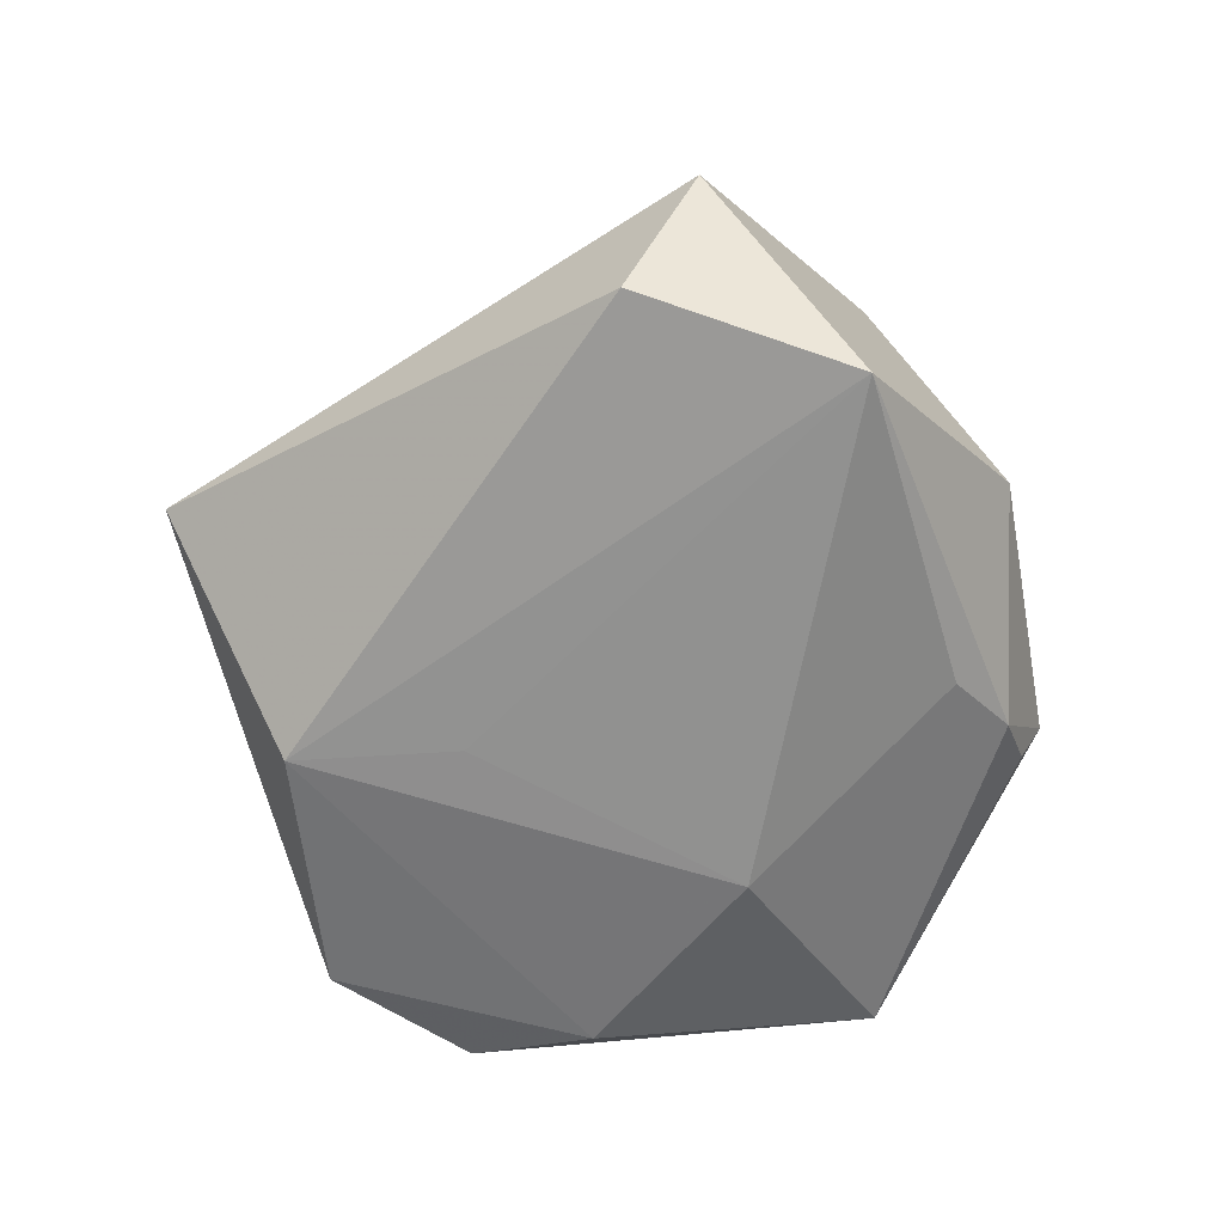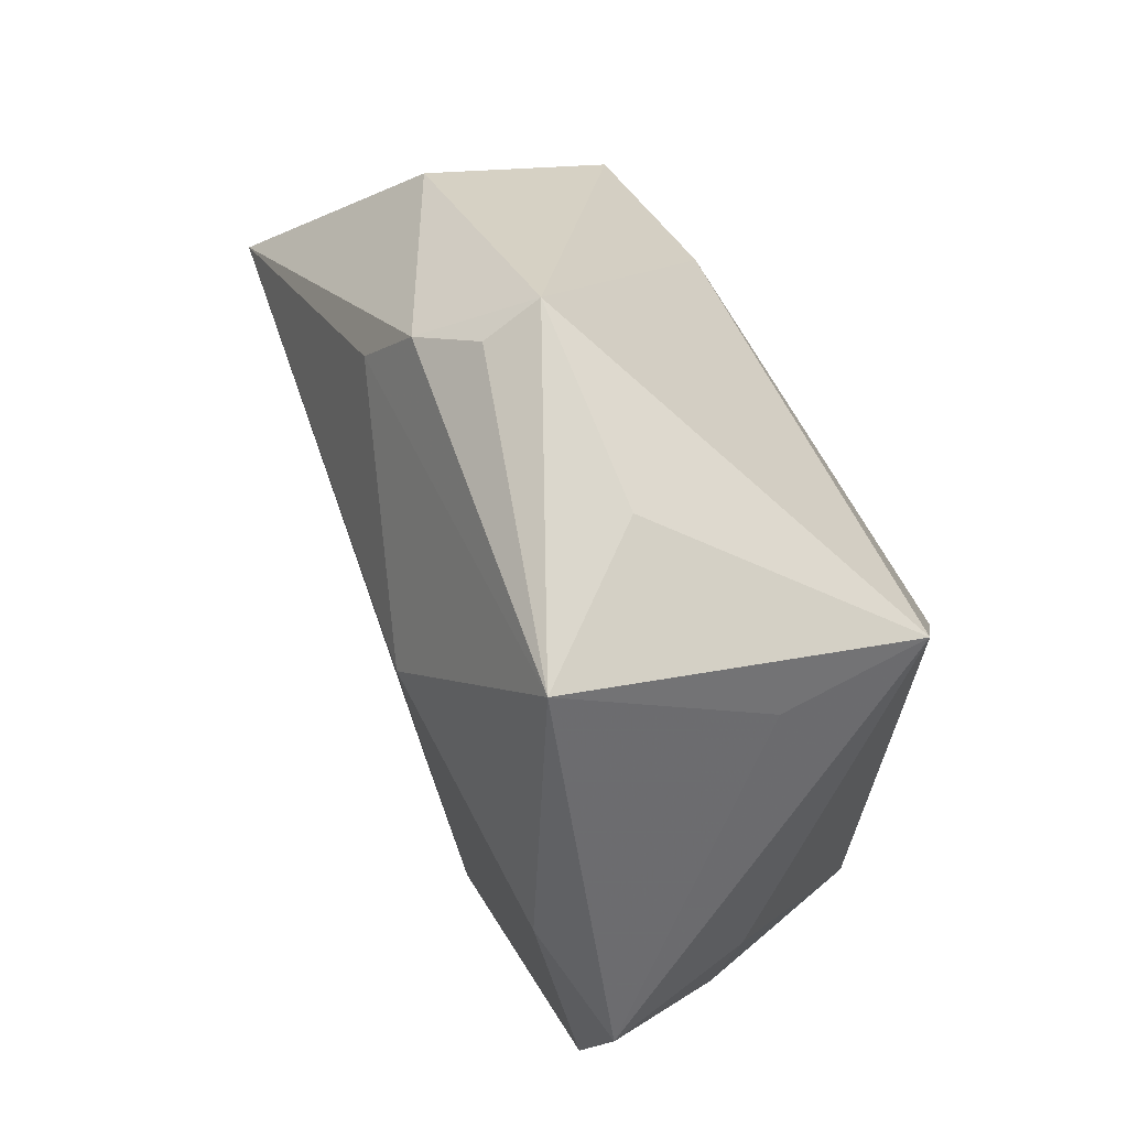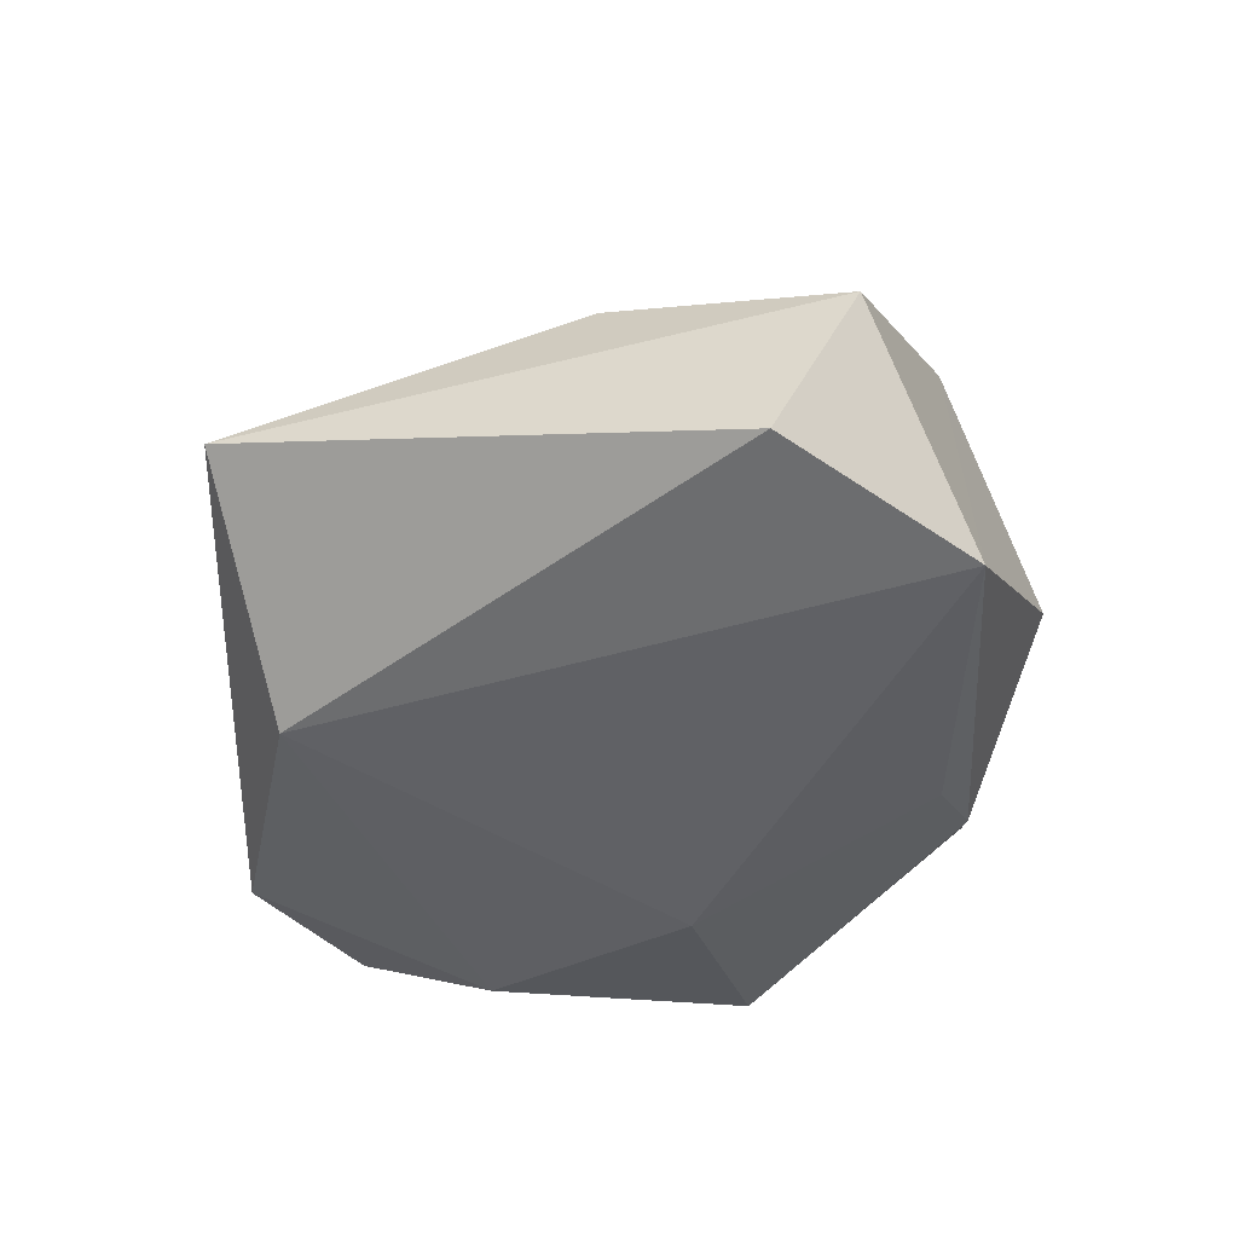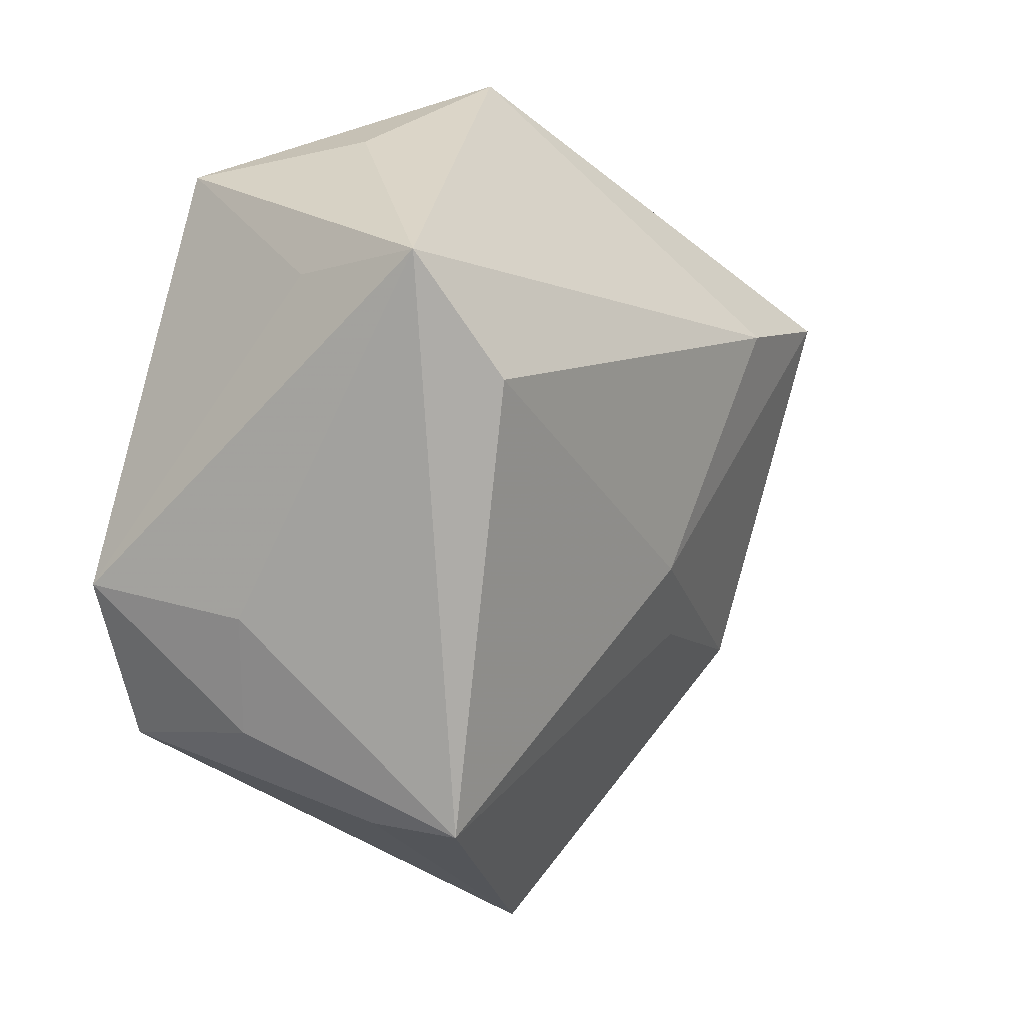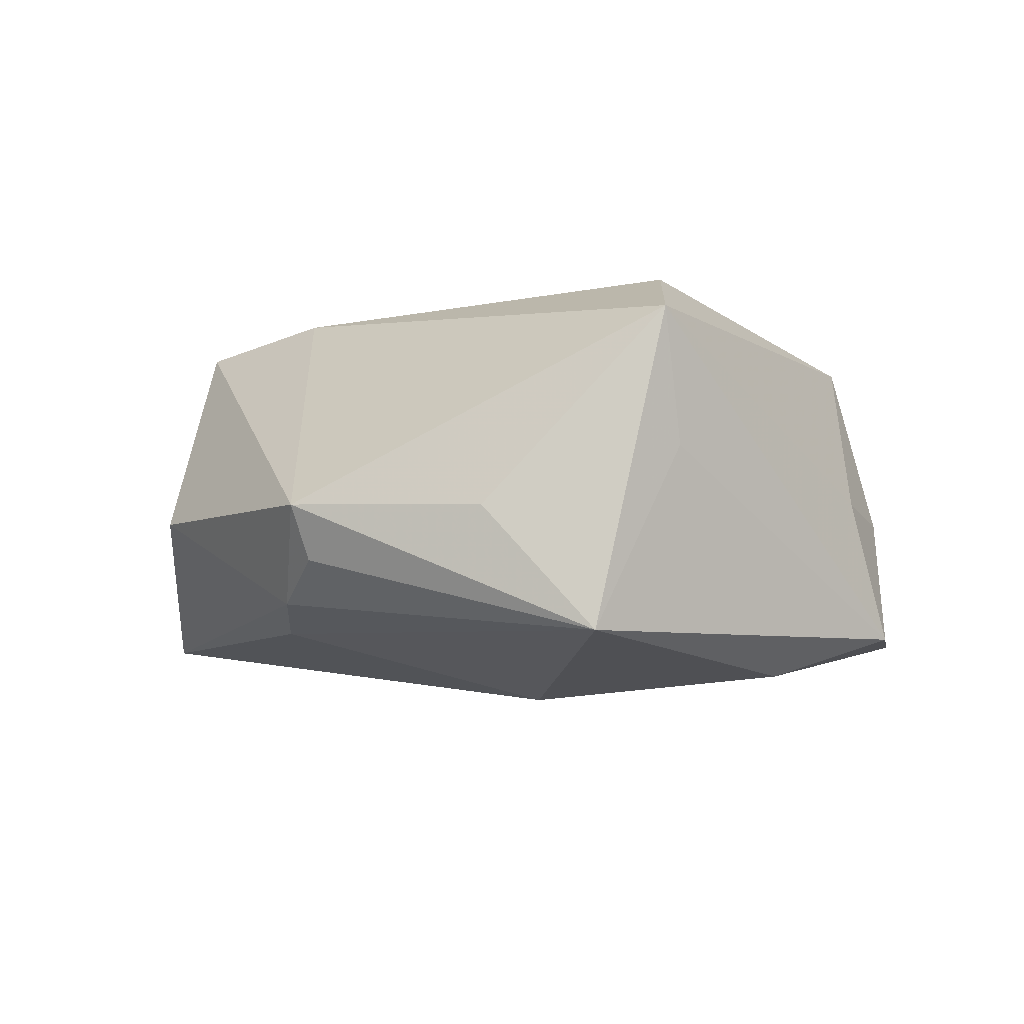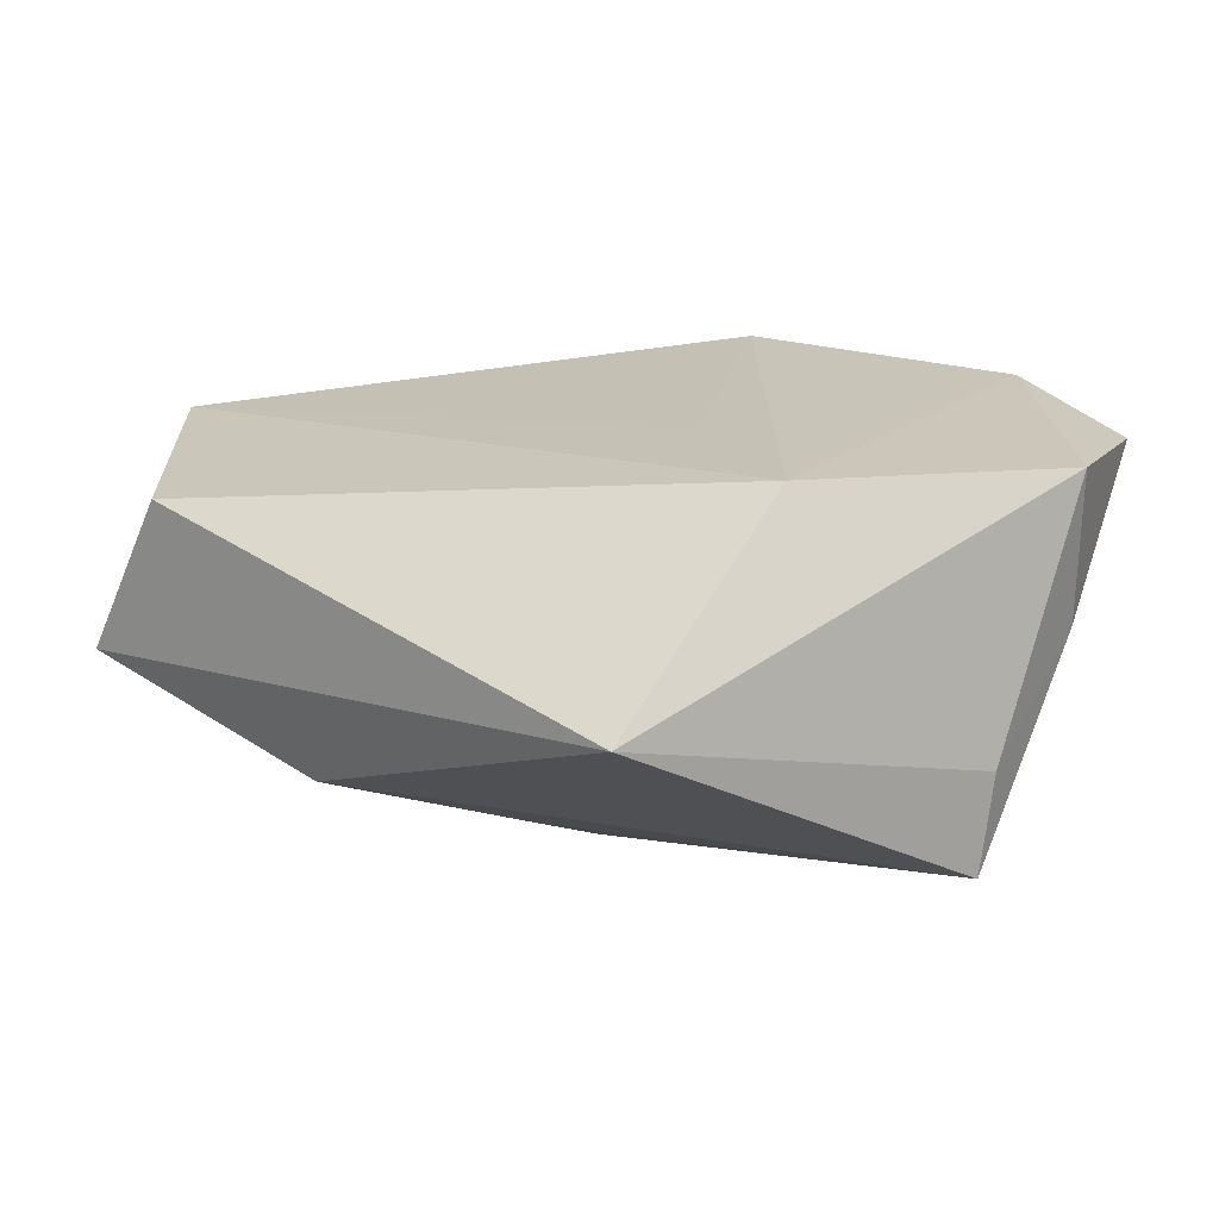
<metadata>
{"format":"obj","ext":"obj","renderer":"f3d","projection":"perspective","resolution":1024,"background":"white","views":[{"elev":-59.6,"azim":75.0,"up":"+Z"},{"elev":58.6,"azim":-114.2,"up":"+Y"},{"elev":-41.7,"azim":57.6,"up":"+Z"},{"elev":9.7,"azim":-51.7,"up":"+Y"},{"elev":-4.6,"azim":-149.3,"up":"+Z"},{"elev":-76.4,"azim":-179.4,"up":"+Y"}]}
</metadata>
<code>
v 0.02936 0.02918 -0.002037
v -0.03491 -0.02009 -0.001542
v 0.01354 0.02773 -0.01441
v -0.03184 0.02418 0.004026
v 0.003516 0.04153 -0.001729
v -0.04157 -0.006127 -0.01501
v -0.03695 -0.008336 9.297e-05
v -0.009402 0.01366 -0.02156
v 0.00403 -0.04846 0.0007737
v -0.03545 -0.02221 -0.01557
v 0.0344 0.01475 0.01863
v 0.00872 0.03501 -0.01153
v -0.003644 -0.01578 -0.01786
v 0.04339 -0.01315 -0.01187
v -0.01003 -0.03194 -0.0166
v -0.0262 -0.02908 0.01778
v -0.02668 0.03258 -0.01463
v 0.01967 0.01535 0.02144
v -0.01578 0.03611 -0.002129
v 0.04989 -0.00741 0.002824
v 0.04299 0.009742 -0.01601
v 0.02917 -0.02166 0.01103
v -0.02509 0.01506 0.02286
v 0.01097 -0.01584 0.01671
v -0.03176 0.02711 0.01772
v -0.02757 -0.02902 0.008505
v 0.005419 -0.00749 0.02055
v 0.003095 0.03897 -0.007266
v -0.03318 0.004586 -0.01904
f 25 17 4
f 4 6 25
f 17 6 4
f 7 16 25
f 25 6 7
f 2 6 10
f 16 7 2
f 2 7 6
f 17 8 29
f 29 6 17
f 10 6 29
f 10 9 26
f 26 9 16
f 26 2 10
f 16 2 26
f 19 17 25
f 25 5 19
f 19 5 17
f 12 5 1
f 20 9 14
f 1 5 11
f 15 9 10
f 8 13 15
f 14 9 15
f 10 29 15
f 15 29 8
f 17 5 28
f 28 12 17
f 5 12 28
f 21 12 1
f 21 20 14
f 1 11 21
f 21 11 20
f 21 13 8
f 14 15 21
f 21 15 13
f 18 5 25
f 18 11 5
f 9 20 22
f 20 11 22
f 16 9 22
f 3 21 8
f 12 21 3
f 3 8 17
f 17 12 3
f 25 16 23
f 23 18 25
f 16 22 24
f 27 22 11
f 27 24 22
f 11 18 27
f 16 24 27
f 27 23 16
f 18 23 27

</code>
